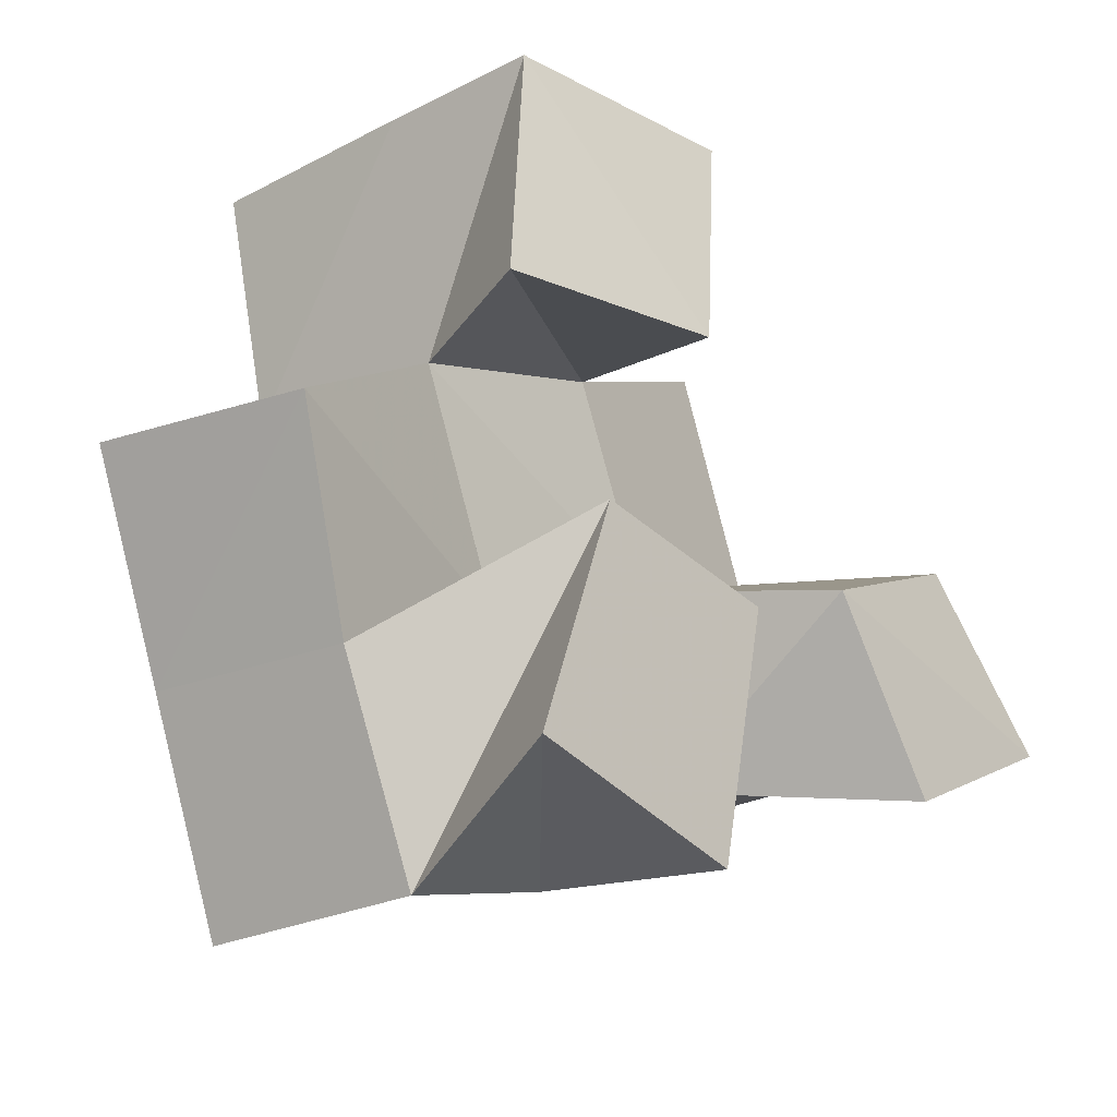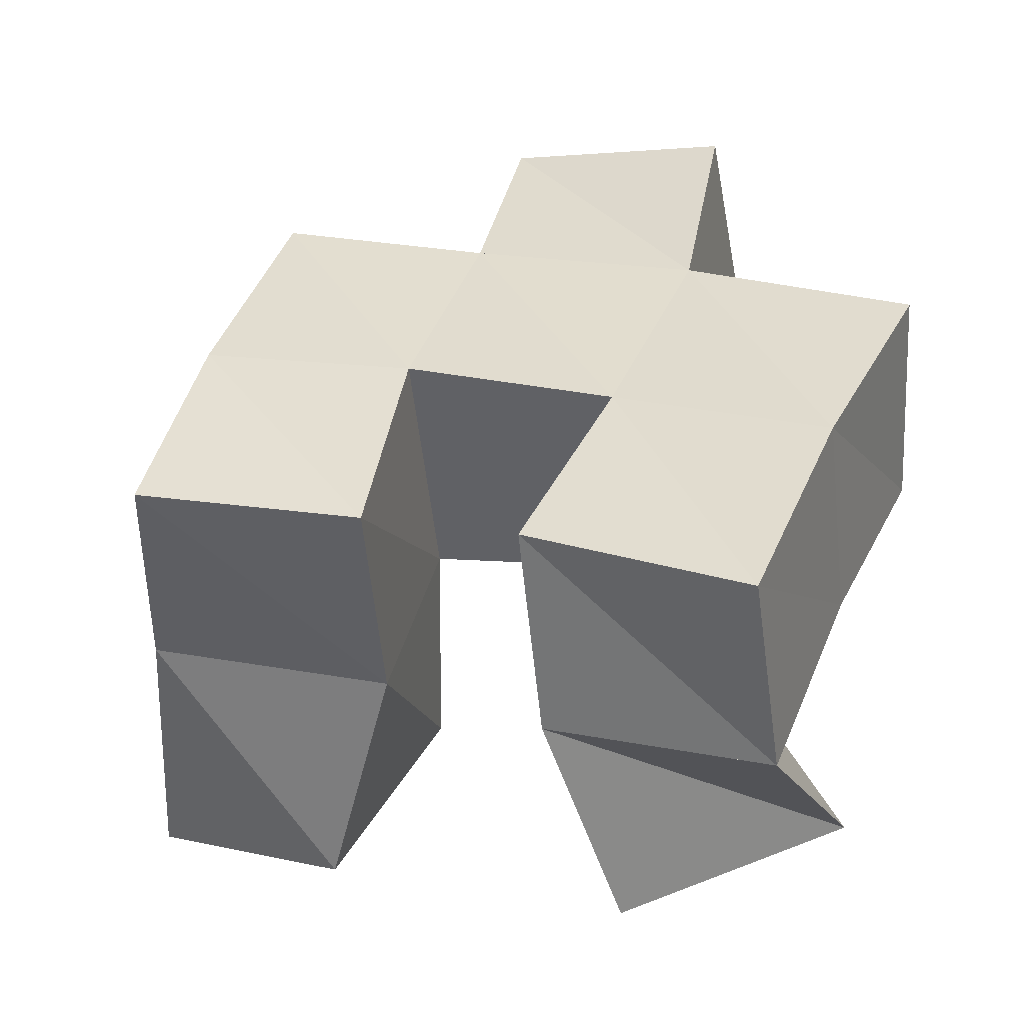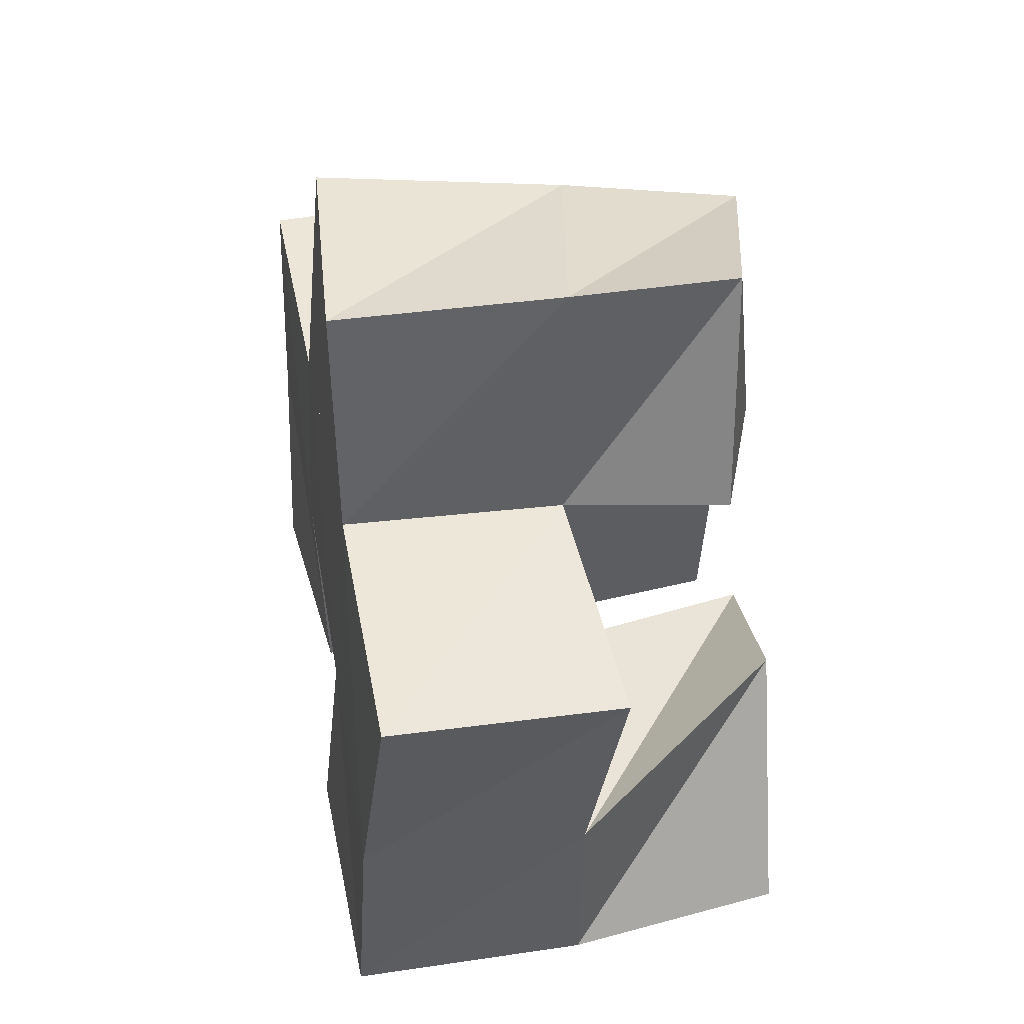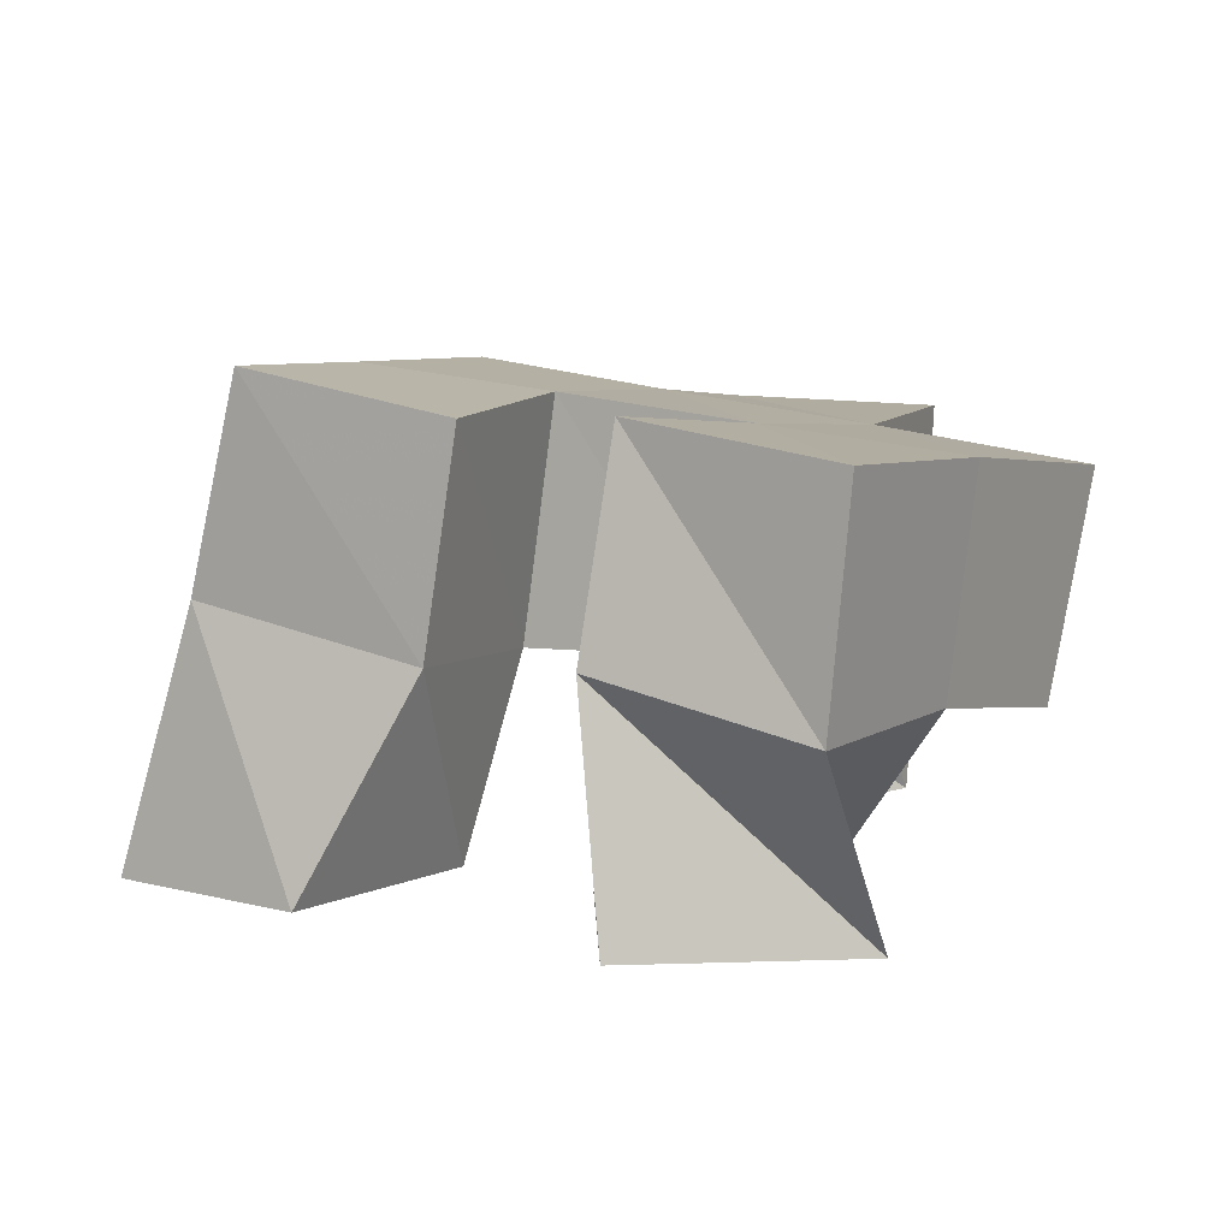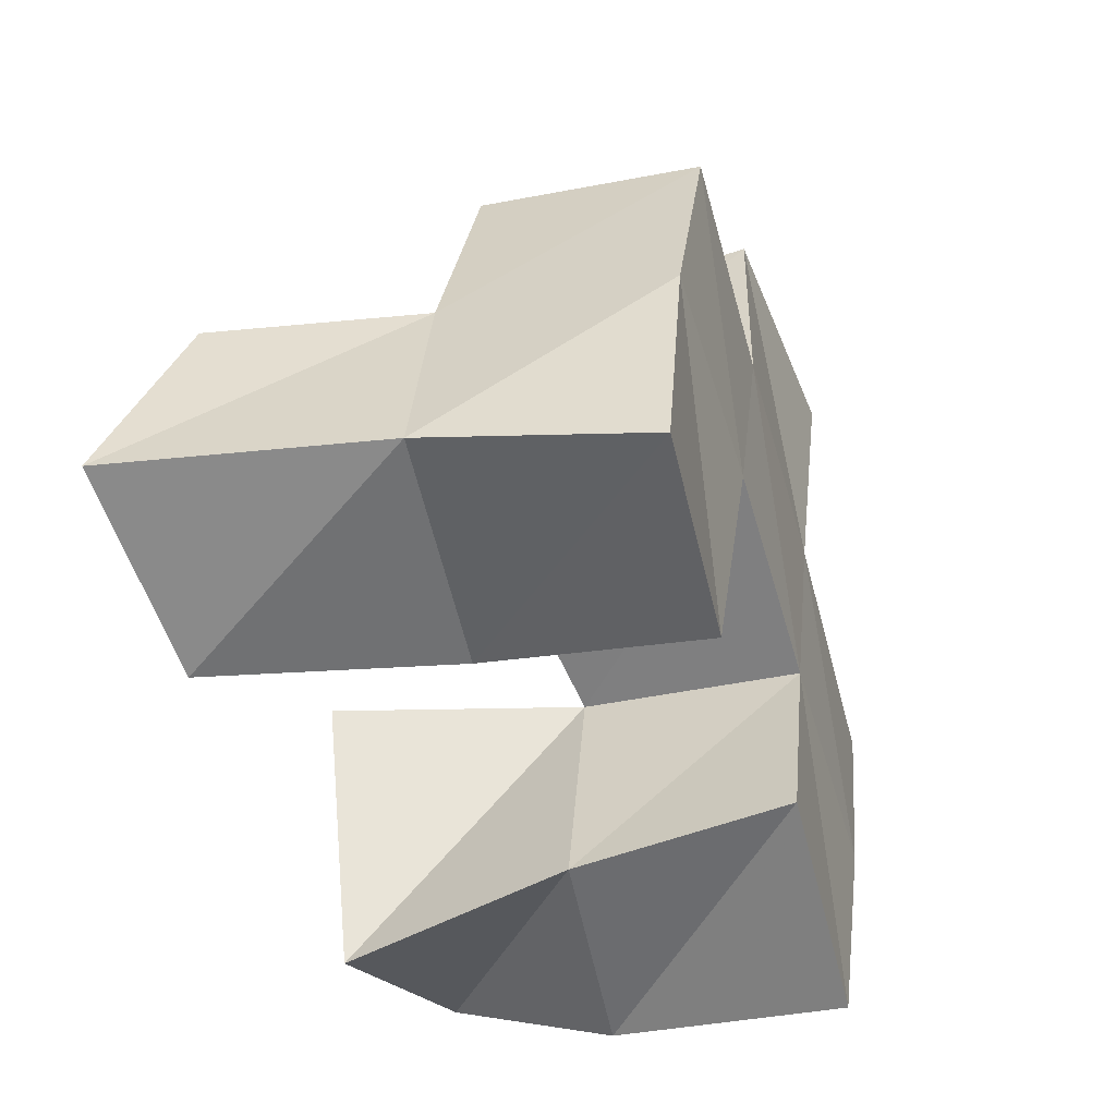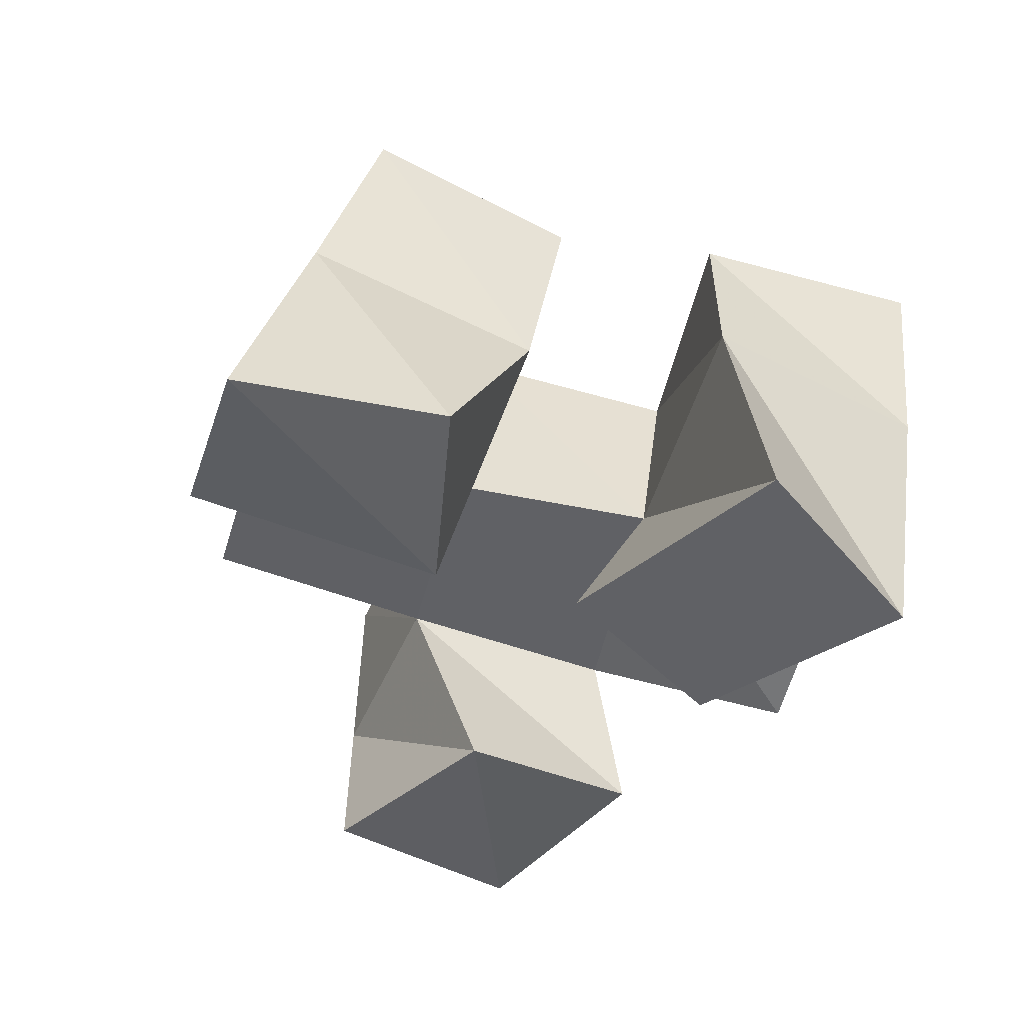
<metadata>
{"format":"obj","ext":"obj","renderer":"f3d","projection":"perspective","resolution":1024,"background":"white","views":[{"elev":-21.8,"azim":-47.8,"up":"+Z"},{"elev":-51.9,"azim":-166.5,"up":"+Z"},{"elev":28.4,"azim":-94.2,"up":"+Z"},{"elev":7.6,"azim":-169.6,"up":"+Y"},{"elev":-38.9,"azim":114.3,"up":"+Z"},{"elev":-48.0,"azim":143.4,"up":"+Y"}]}
</metadata>
<code>
v -0.1548 0.1 0.1111
v -0.145 0.142 0.09103
v -0.1037 0.1 0.09663
v -0.09813 0.1528 0.1025
v -0.1363 0.1 0.1615
v -0.1633 0.1428 0.136
v -0.09171 0.1 0.1523
v -0.1169 0.1484 0.1556
v -0.03651 0.1 0.1244
v -0.06216 0.1485 0.1303
v 0.006507 0.1005 0.1443
v -0.01031 0.1592 0.1435
v -0.06139 0.1011 0.165
v -0.0727 0.1467 0.1731
v -0.008554 0.1125 0.187
v -0.02594 0.1562 0.1905
v -0.1509 0.1125 0.209
v -0.1393 0.1461 0.2041
v -0.1035 0.1014 0.2081
v -0.09079 0.1472 0.2173
v -0.148 0.1118 0.2584
v -0.1506 0.1466 0.2564
v -0.09678 0.1048 0.256
v -0.1006 0.1433 0.261
v -0.1496 0.1924 0.08859
v -0.1041 0.1992 0.1094
v -0.1688 0.1907 0.1359
v -0.124 0.1955 0.1552
v -0.07014 0.1974 0.1269
v -0.02253 0.2068 0.1374
v -0.07958 0.2005 0.1738
v -0.03332 0.2059 0.1874
v -0.1431 0.1926 0.2032
v -0.09504 0.1991 0.2185
v -0.153 0.1942 0.2539
v -0.1044 0.1956 0.2655
v -0.1816 0.1361 0.1801
v -0.1902 0.1862 0.1813
v -0.04323 0.1571 0.2377
v -0.04966 0.2054 0.2348
f 1 2 4
f 3 1 4
f 2 6 8
f 4 2 8
f 6 5 7
f 8 6 7
f 5 1 3
f 7 5 3
f 8 7 3
f 4 8 3
f 2 1 5
f 6 2 5
f 9 10 12
f 11 9 12
f 10 14 16
f 12 10 16
f 14 13 15
f 16 14 15
f 13 9 11
f 15 13 11
f 16 15 11
f 12 16 11
f 10 9 13
f 14 10 13
f 17 18 20
f 19 17 20
f 18 22 24
f 20 18 24
f 22 21 23
f 24 22 23
f 21 17 19
f 23 21 19
f 24 23 19
f 20 24 19
f 18 17 21
f 22 18 21
f 2 25 26
f 4 2 26
f 25 27 28
f 26 25 28
f 27 6 8
f 28 27 8
f 6 2 4
f 8 6 4
f 28 8 4
f 26 28 4
f 25 2 6
f 27 25 6
f 10 29 30
f 12 10 30
f 29 31 32
f 30 29 32
f 31 14 16
f 32 31 16
f 14 10 12
f 16 14 12
f 32 16 12
f 30 32 12
f 29 10 14
f 31 29 14
f 18 33 34
f 20 18 34
f 33 35 36
f 34 33 36
f 35 22 24
f 36 35 24
f 22 18 20
f 24 22 20
f 36 24 20
f 34 36 20
f 33 18 22
f 35 33 22
f 6 27 28
f 8 6 28
f 27 38 33
f 28 27 33
f 38 37 18
f 33 38 18
f 37 6 8
f 18 37 8
f 33 18 8
f 28 33 8
f 27 6 37
f 38 27 37
f 8 28 31
f 14 8 31
f 28 33 34
f 31 28 34
f 33 18 20
f 34 33 20
f 18 8 14
f 20 18 14
f 34 20 14
f 31 34 14
f 28 8 18
f 33 28 18
f 14 31 32
f 16 14 32
f 31 34 40
f 32 31 40
f 34 20 39
f 40 34 39
f 20 14 16
f 39 20 16
f 40 39 16
f 32 40 16
f 31 14 20
f 34 31 20

</code>
